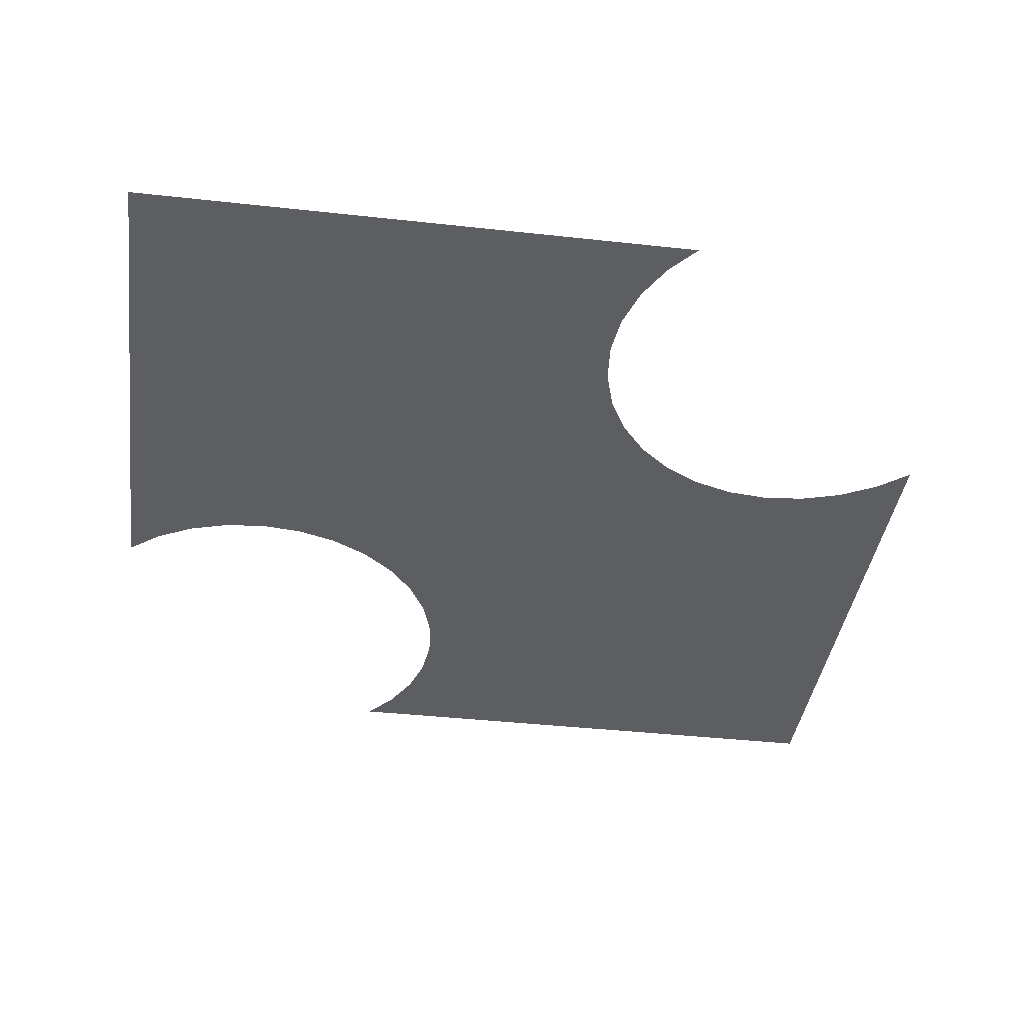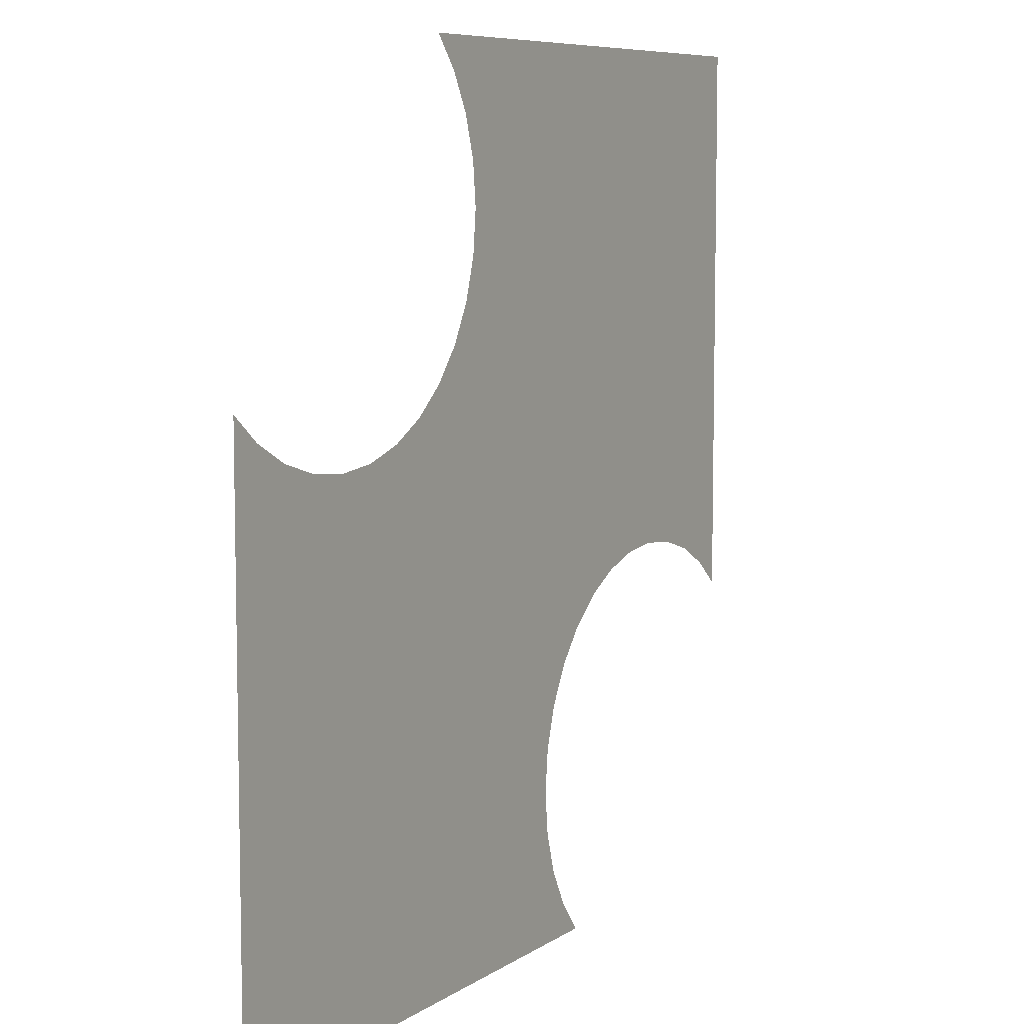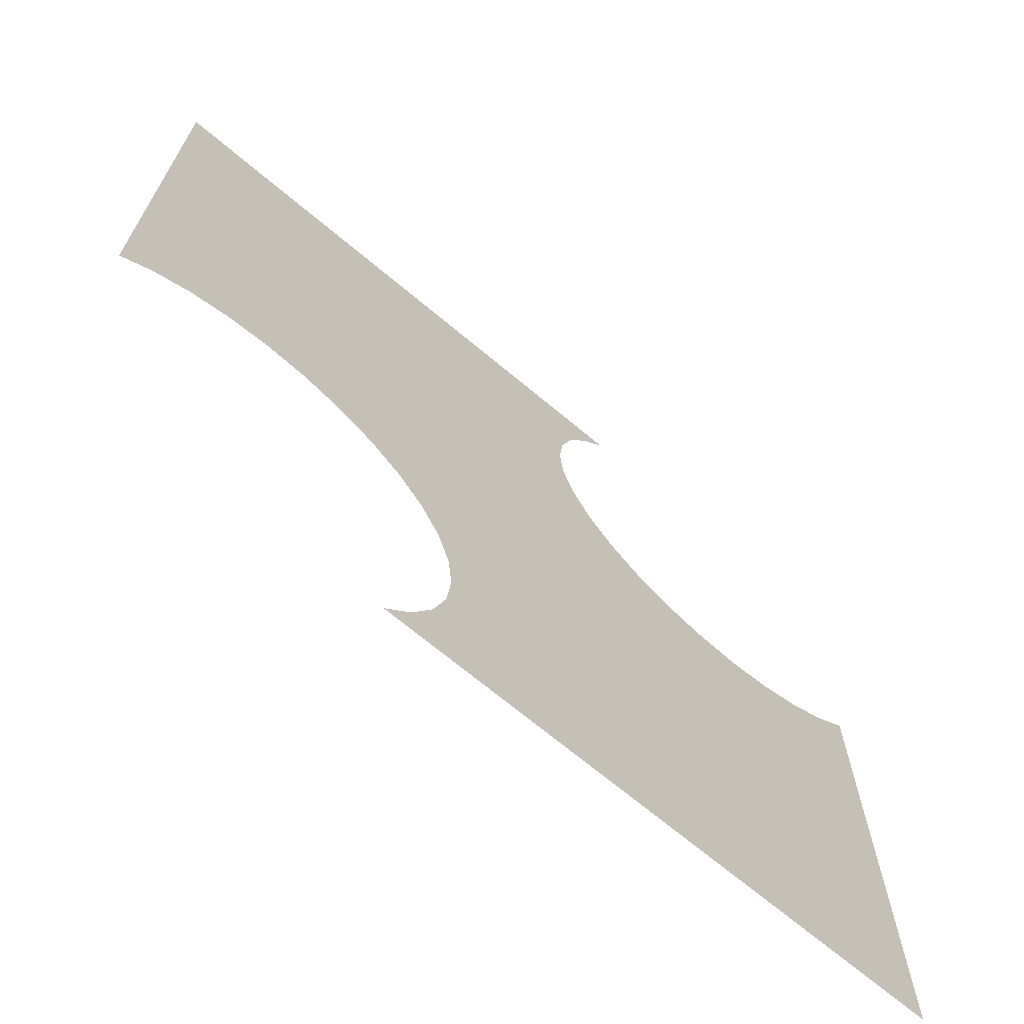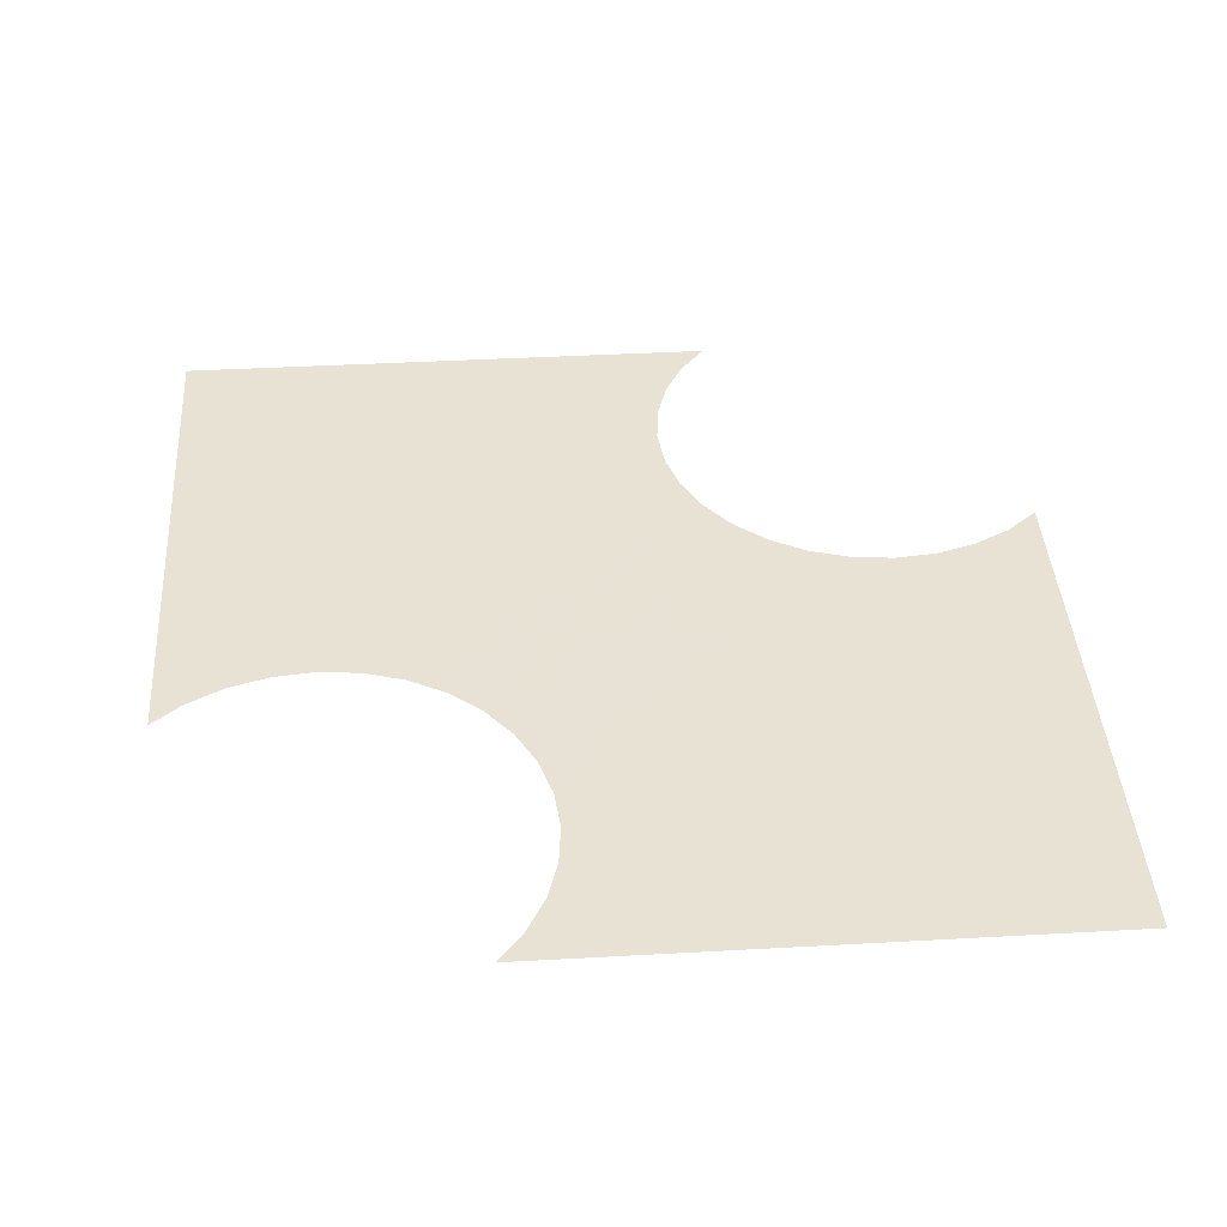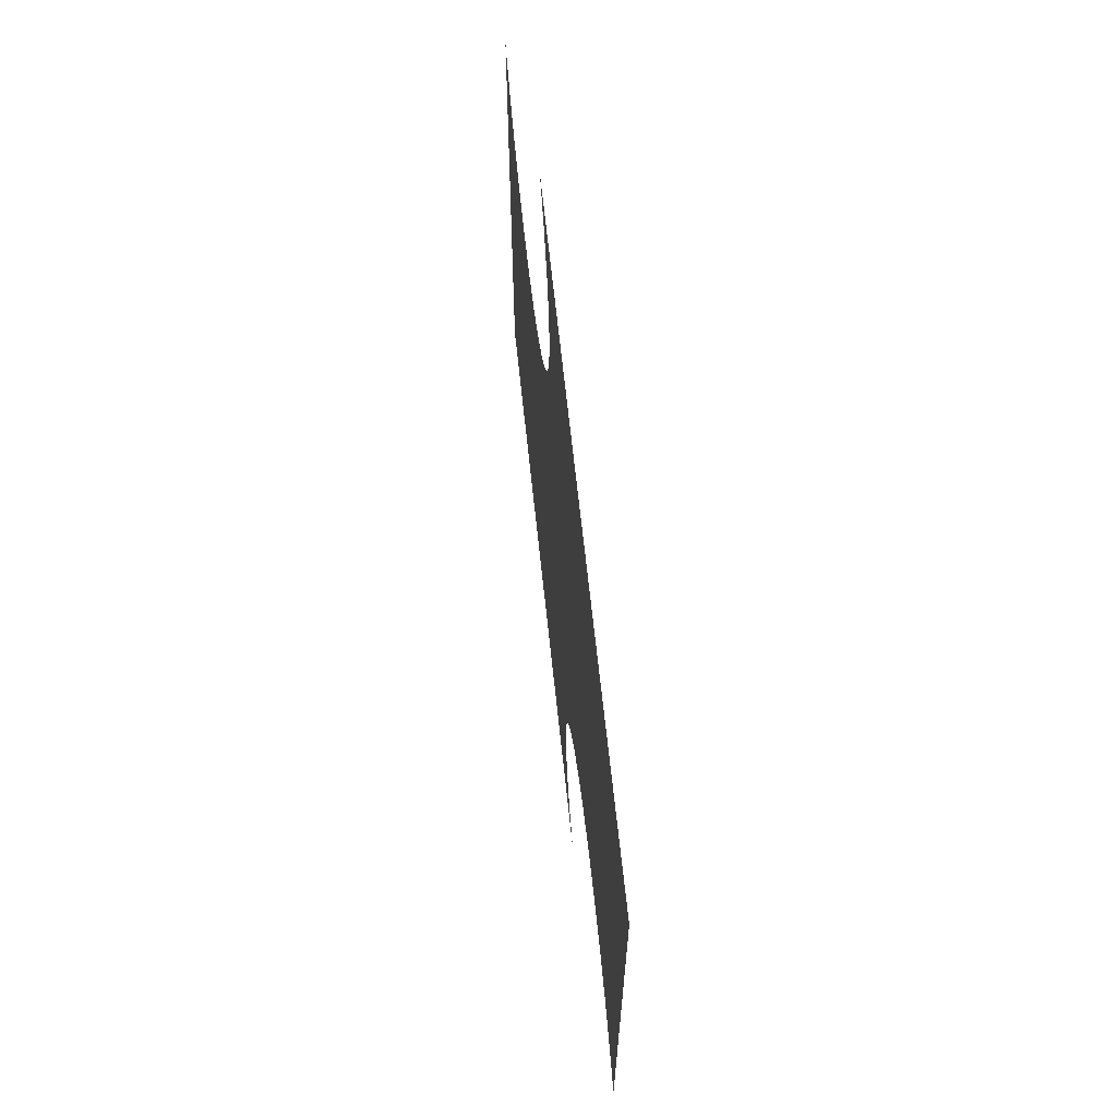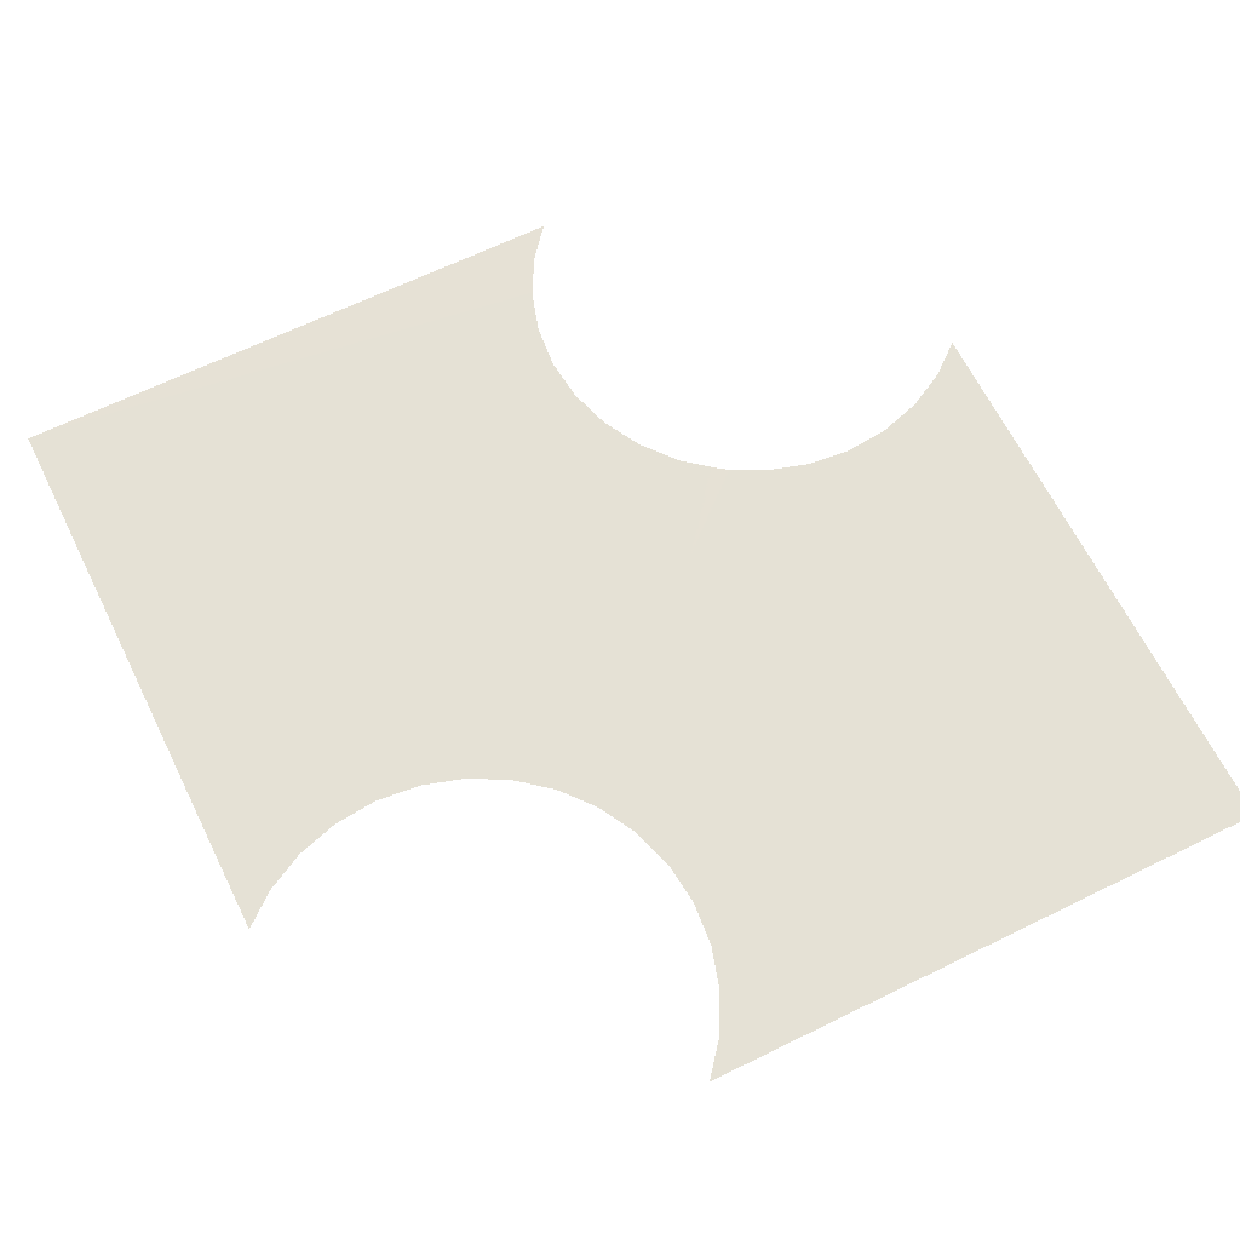
<metadata>
{"format":"obj","ext":"obj","renderer":"f3d","projection":"perspective","resolution":1024,"background":"white","views":[{"elev":-39.1,"azim":172.1,"up":"+Z"},{"elev":7.7,"azim":-60.0,"up":"+Y"},{"elev":-69.8,"azim":140.1,"up":"+Y"},{"elev":40.6,"azim":86.1,"up":"+Z"},{"elev":68.1,"azim":83.9,"up":"+Y"},{"elev":64.9,"azim":-116.3,"up":"+Z"}]}
</metadata>
<code>
g Top_Right_DoubleArrow
v 0.2935 -1 -0.0001
v -0.9999 -1 -0.0001
v -0.9999 0.2935 -0.0001
v -0.9276 0.2342 -0.0001
v -0.8412 0.188 -0.0001
v -0.7474 0.1595 -0.0001
v -0.6498 0.1499 -0.0001
v -0.5524 0.1596 -0.0001
v -0.4586 0.188 -0.0001
v -0.3721 0.2342 -0.0001
v -0.2964 0.2964 -0.0001
v -0.2342 0.3722 -0.0001
v -0.188 0.4586 -0.0001
v -0.1594 0.5524 -0.0001
v -0.1498 0.6499 -0.0001
v -0.1595 0.7475 -0.0001
v -0.188 0.8413 -0.0001
v -0.2342 0.9278 -0.0001
v -0.2934 0.9999 -0.0001
v 1 1 -0.0001
v 1 -0.2935 -0.0001
v 0.9279 -0.2342 -6.9e-05
v 0.8415 -0.188 -6.9e-05
v 0.7476 -0.1595 -6.9e-05
v 0.65 -0.1499 -6.9e-05
v 0.5524 -0.1595 -6.9e-05
v 0.4586 -0.188 -6.9e-05
v 0.3722 -0.2343 -0.0001
v 0.2964 -0.2964 -0.0001
v 0.2343 -0.3722 -0.0001
v 0.188 -0.4586 -0.000139
v 0.1596 -0.5525 -0.0001
v 0.15 -0.65 -0.0001
v 0.1596 -0.7475 -0.0001
v 0.1881 -0.8413 -0.0001
v 0.2343 -0.9278 -0.0001
f 18 20 17
f 36 1 2
f 2 3 4
f 2 4 5
f 35 36 2
f 34 35 2
f 2 5 6
f 2 6 7
f 33 34 2
f 32 33 2
f 2 7 8
f 2 8 32
f 31 32 8
f 30 31 10
f 8 9 31
f 9 10 31
f 29 30 10
f 28 29 11
f 10 11 29
f 28 11 12
f 27 28 12
f 27 12 13
f 26 27 14
f 27 13 14
f 25 26 20
f 26 14 20
f 24 25 20
f 14 15 20
f 23 24 20
f 15 16 20
f 20 21 22
f 22 23 20
f 18 19 20
f 16 17 20

</code>
